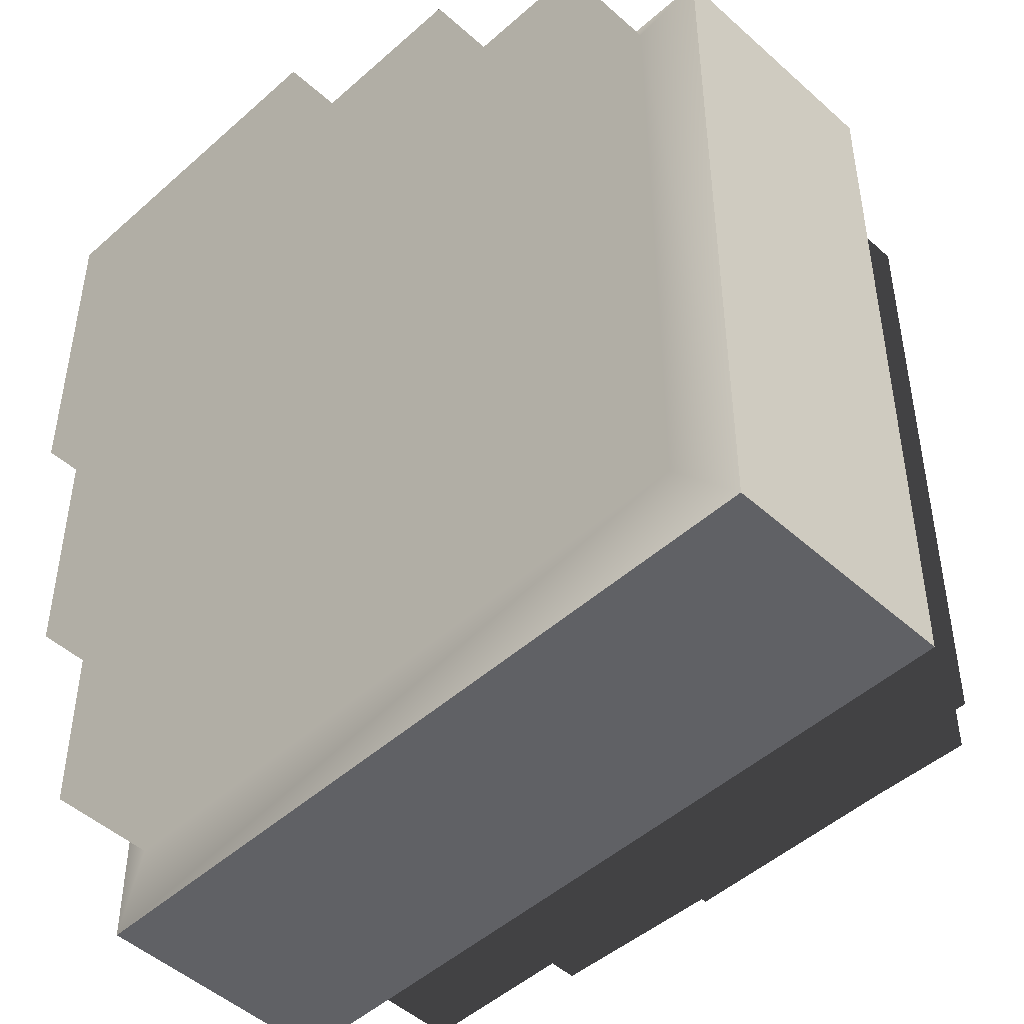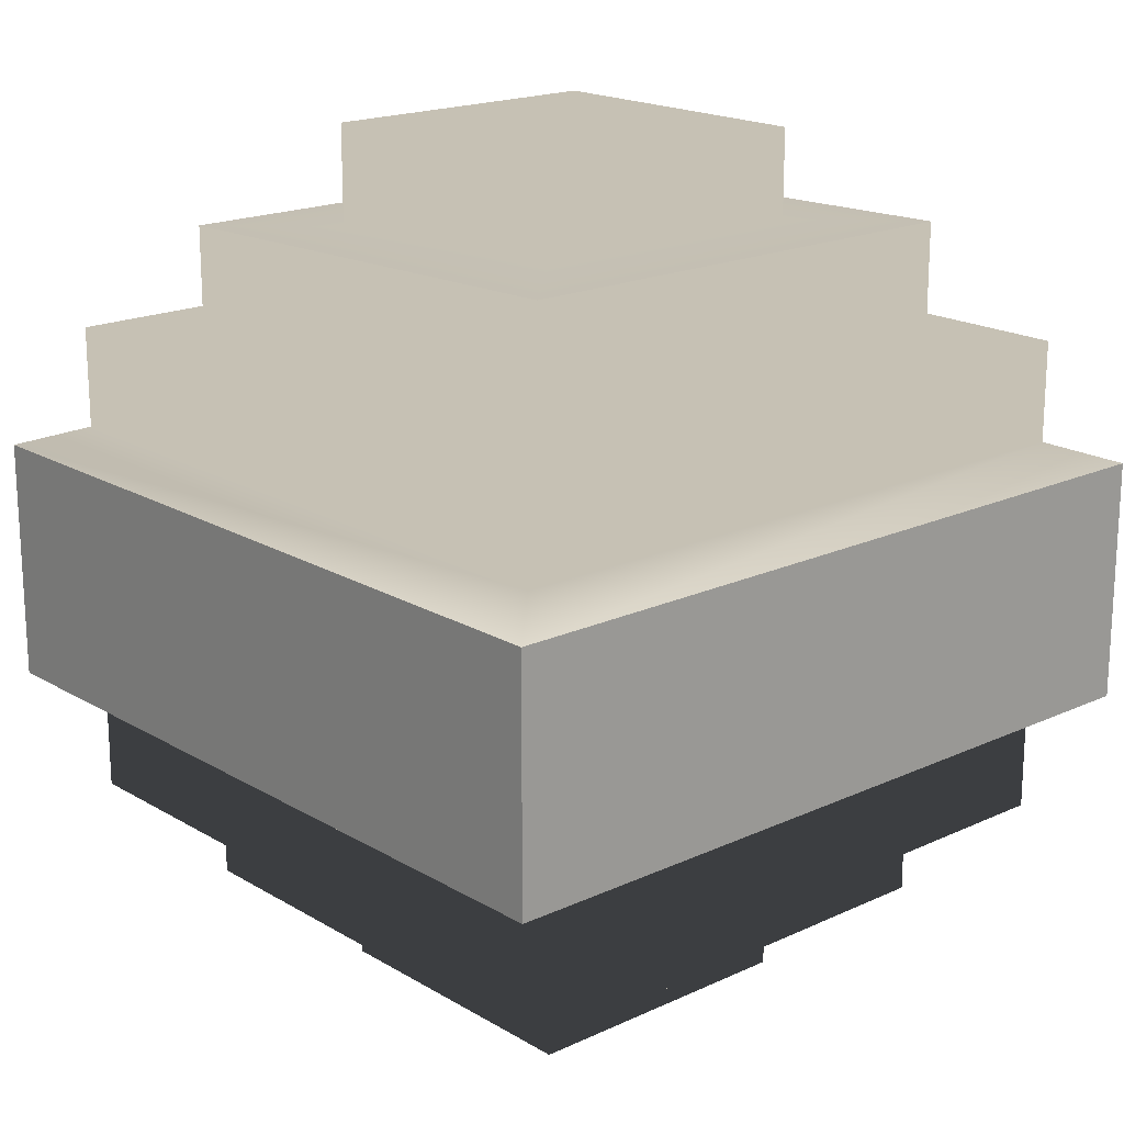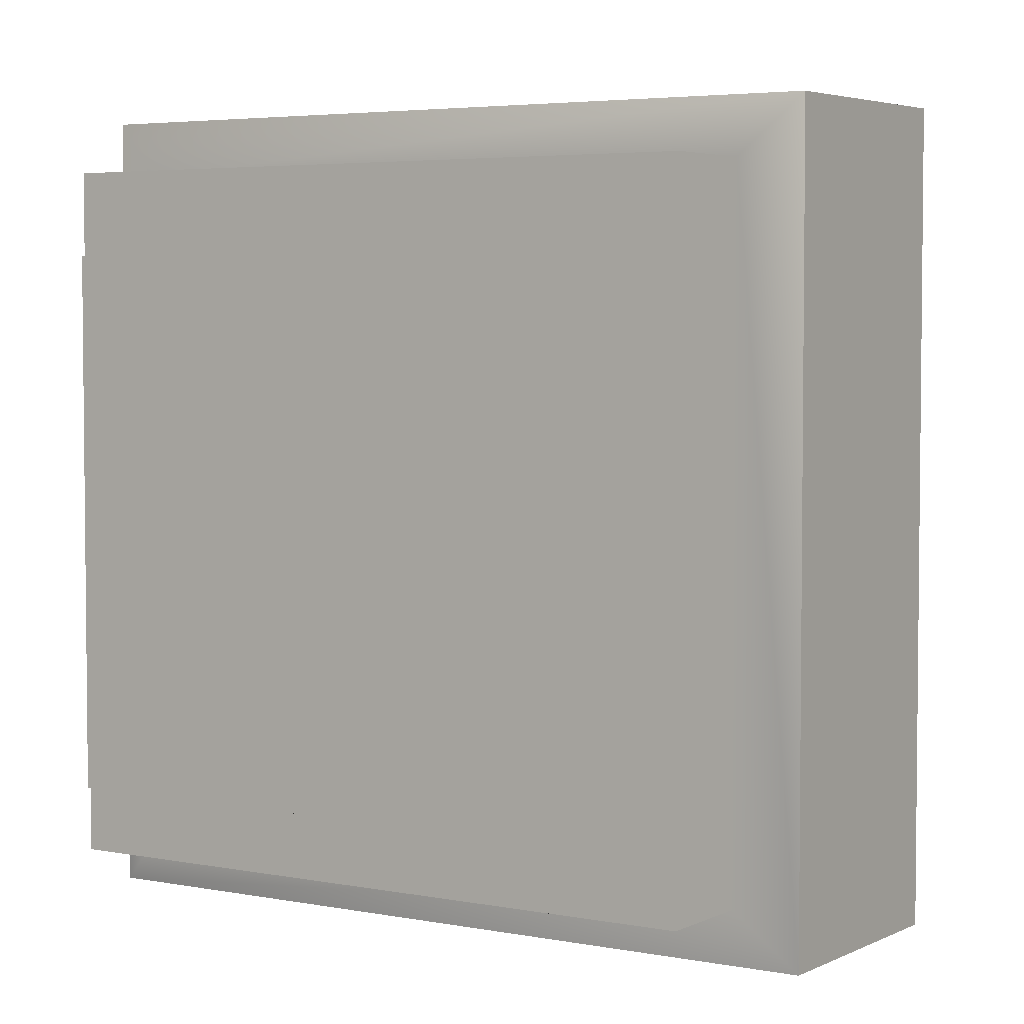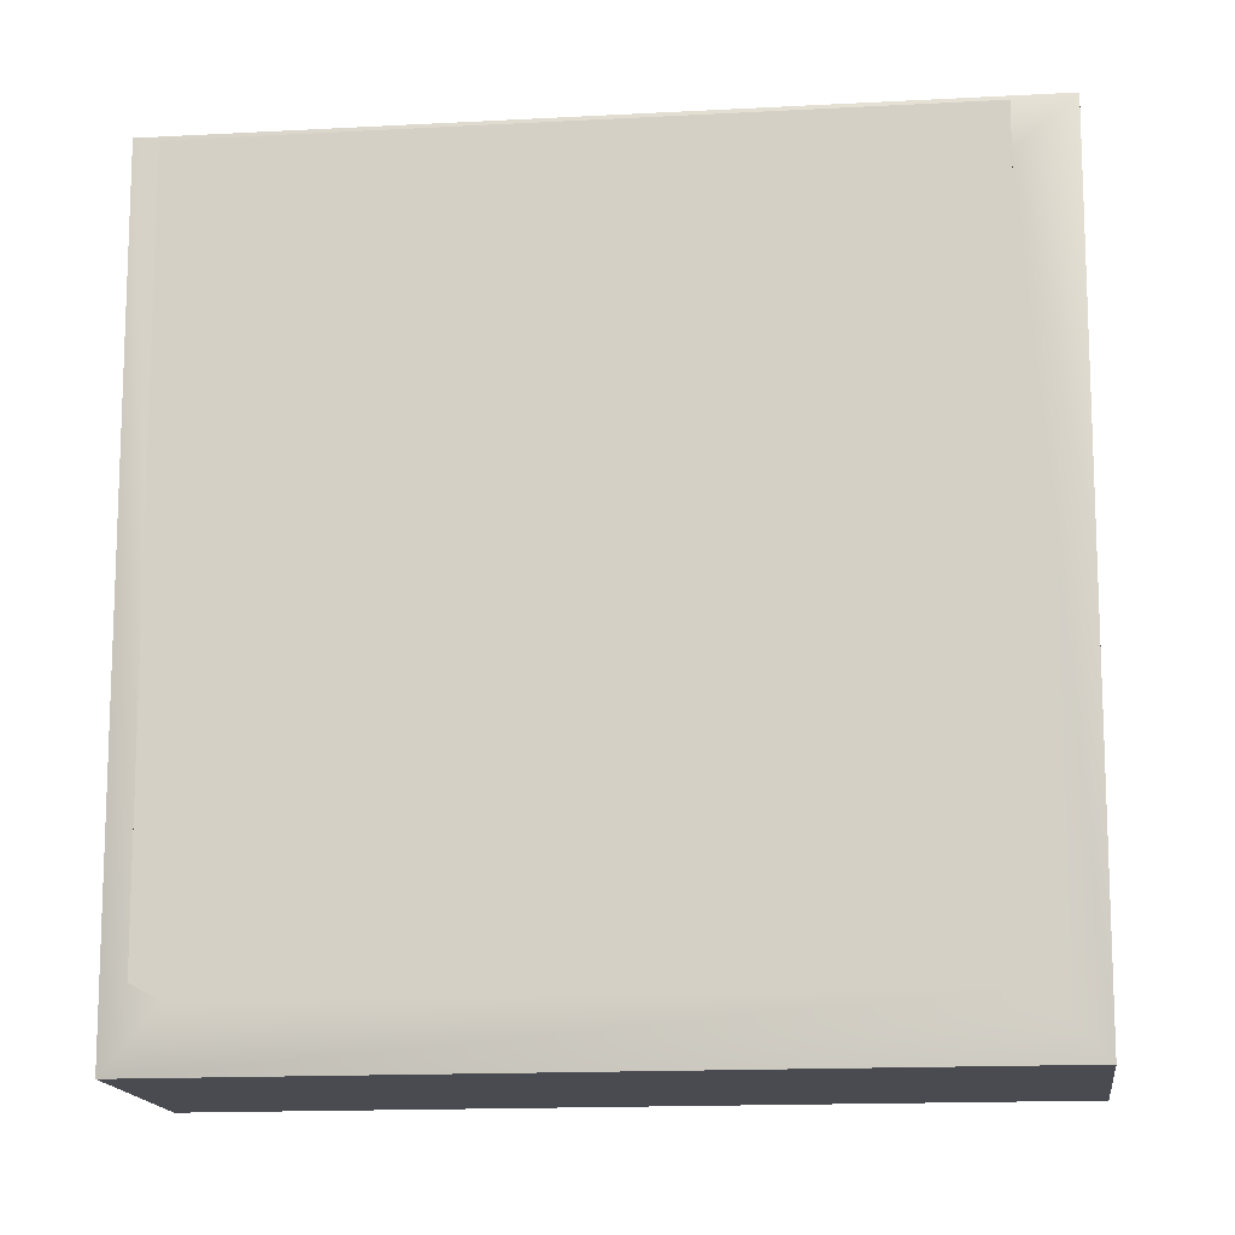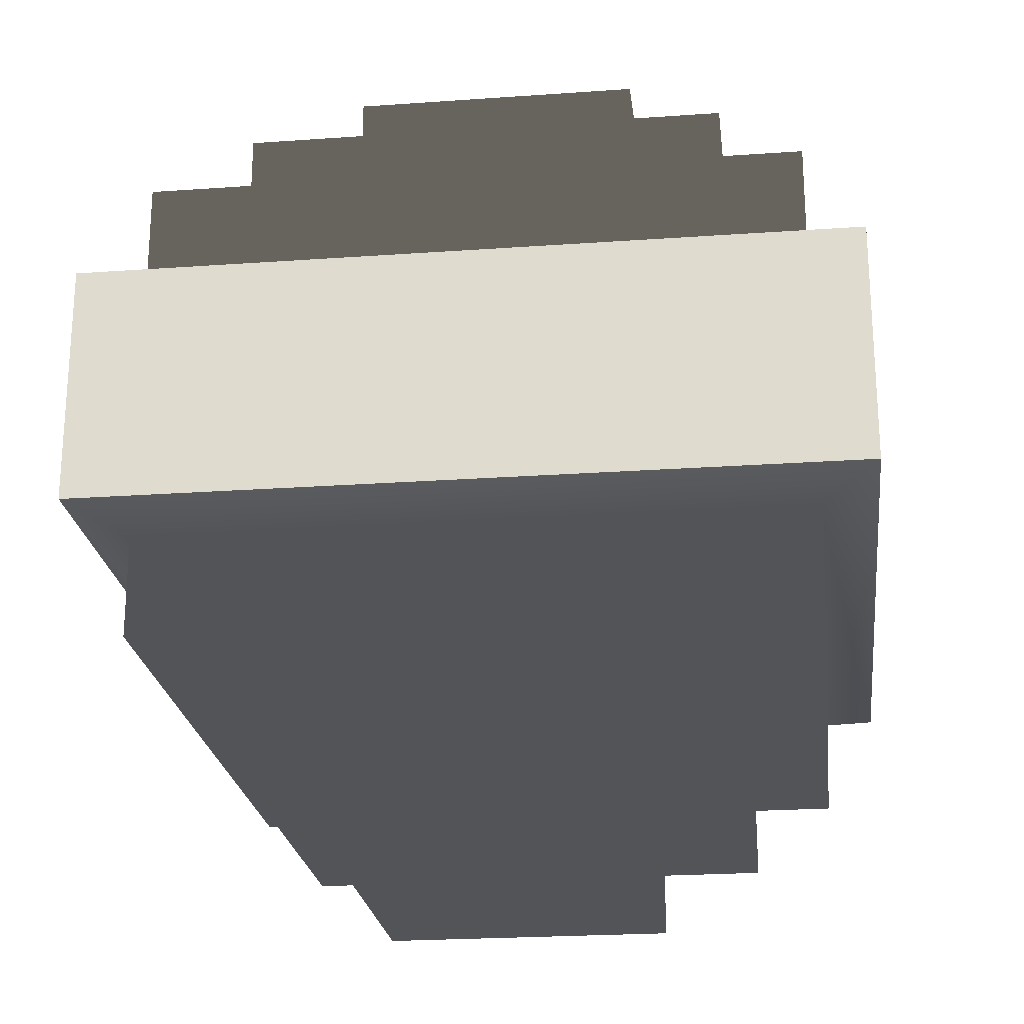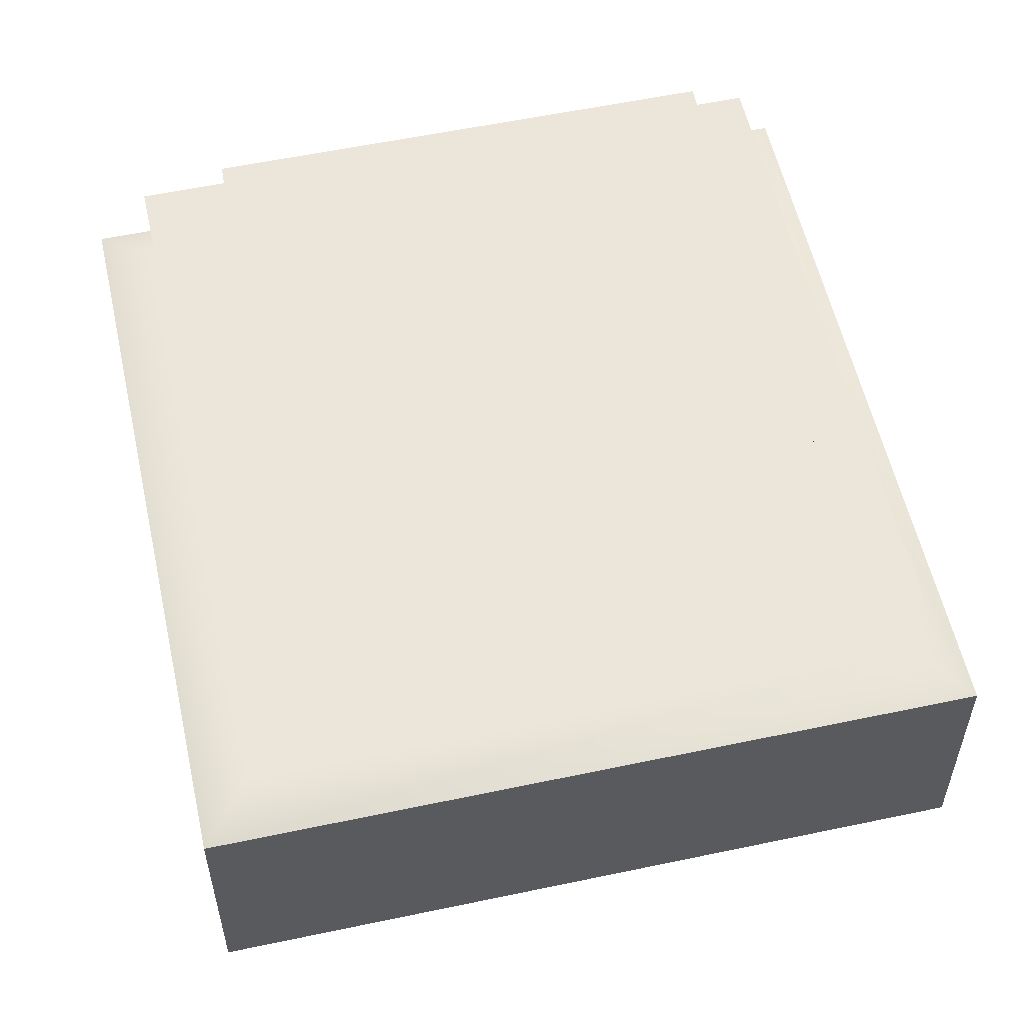
<metadata>
{"format":"obj","ext":"obj","renderer":"f3d","projection":"perspective","resolution":1024,"background":"white","views":[{"elev":-48.3,"azim":44.9,"up":"+Z"},{"elev":18.6,"azim":48.4,"up":"+Y"},{"elev":4.1,"azim":33.1,"up":"+Z"},{"elev":-14.6,"azim":6.9,"up":"+Z"},{"elev":-23.1,"azim":-83.1,"up":"+Y"},{"elev":56.3,"azim":-102.5,"up":"+Y"}]}
</metadata>
<code>
o DragonEgg
v -0.1873 -0.06034 0.1873
v 0.1873 -0.06034 0.1873
v 0.1873 0.05725 0.1873
v -0.1873 0.05725 0.1873
v -0.07214 0.2144 0.07214
v 0.07214 0.2144 0.07214
v 0.07214 0.2144 -0.07214
v -0.07214 0.2144 -0.07214
v -0.1873 0.05725 -0.1873
v 0.1873 0.05725 -0.1873
v 0.1873 -0.06034 -0.1873
v -0.1873 -0.06034 -0.1873
v -0.07214 -0.2086 -0.07214
v 0.07214 -0.2086 -0.07214
v 0.07214 -0.2086 0.07214
v -0.07214 -0.2086 0.07214
v 0.1603 0.06708 0.1603
v -0.1603 0.06708 0.1603
v 0.1603 0.06708 -0.1603
v -0.1603 0.06708 -0.1603
v 0.1603 -0.07016 -0.1603
v -0.1603 -0.07016 -0.1603
v 0.1603 -0.07016 0.1603
v -0.1603 -0.07016 0.1603
v 0.1603 0.1159 0.1603
v -0.1603 0.1159 0.1603
v 0.1603 0.1159 -0.1603
v -0.1603 0.1159 -0.1603
v 0.1603 -0.119 -0.1603
v -0.1603 -0.119 -0.1603
v 0.1603 -0.119 0.1603
v -0.1603 -0.119 0.1603
v 0.1202 0.1159 0.1202
v -0.1202 0.1159 0.1202
v 0.1202 0.1159 -0.1202
v -0.1202 0.1159 -0.1202
v 0.1202 -0.119 -0.1202
v -0.1202 -0.119 -0.1202
v 0.1202 -0.119 0.1202
v -0.1202 -0.119 0.1202
v 0.1202 0.1716 0.1202
v -0.1202 0.1656 0.1202
v 0.1202 0.1716 -0.1202
v -0.1202 0.1656 -0.1202
v 0.1202 -0.1653 -0.1202
v -0.1202 -0.1653 -0.1202
v 0.1202 -0.1653 0.1202
v -0.1202 -0.1653 0.1202
v 0.07214 0.1716 0.07214
v -0.07214 0.1656 0.07214
v 0.07214 0.1716 -0.07214
v -0.07214 0.1656 -0.07214
v 0.07214 -0.1653 -0.07214
v -0.07214 -0.1653 -0.07214
v 0.07214 -0.1653 0.07214
v -0.07214 -0.1653 0.07214
f 1 2 3 4
f 5 6 7 8
f 9 10 11 12
f 13 14 15 16
f 2 11 10 3
f 12 1 4 9
f 18 17 25 26
f 17 19 27 25
f 19 20 28 27
f 20 18 26 28
f 22 21 29 30
f 21 23 31 29
f 23 24 32 31
f 24 22 30 32
f 34 33 41 42
f 33 35 43 41
f 35 36 44 43
f 36 34 42 44
f 38 37 45 46
f 37 39 47 45
f 39 40 48 47
f 40 38 46 48
f 50 49 6 5
f 49 51 7 6
f 51 52 8 7
f 52 50 5 8
f 54 53 14 13
f 53 55 15 14
f 55 56 16 15
f 56 54 13 16
f 4 3 17 18
f 3 10 19 17
f 10 9 20 19
f 9 4 18 20
f 12 11 21 22
f 11 2 23 21
f 2 1 24 23
f 1 12 22 24
f 26 25 33 34
f 25 27 35 33
f 27 28 36 35
f 28 26 34 36
f 30 29 37 38
f 29 31 39 37
f 31 32 40 39
f 32 30 38 40
f 42 41 49 50
f 41 43 51 49
f 43 44 52 51
f 44 42 50 52
f 46 45 53 54
f 45 47 55 53
f 47 48 56 55
f 48 46 54 56

</code>
